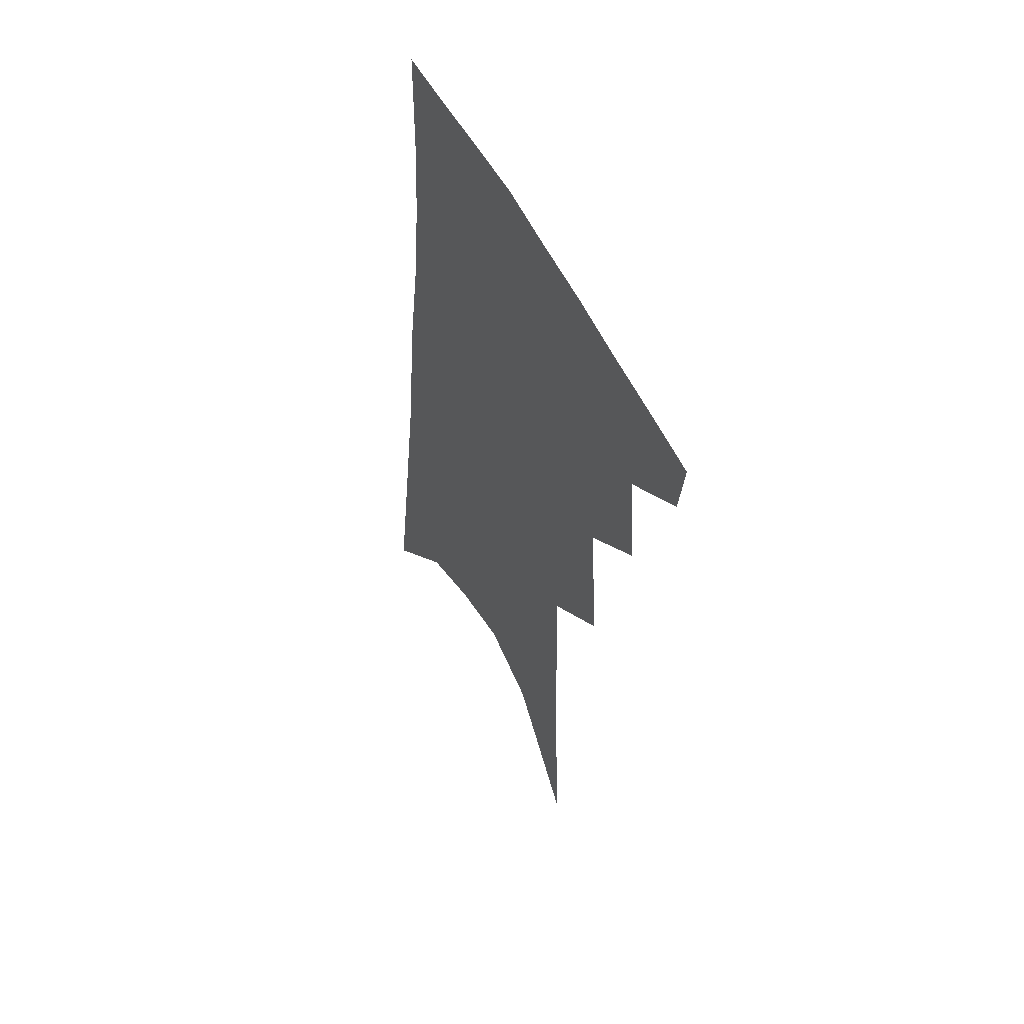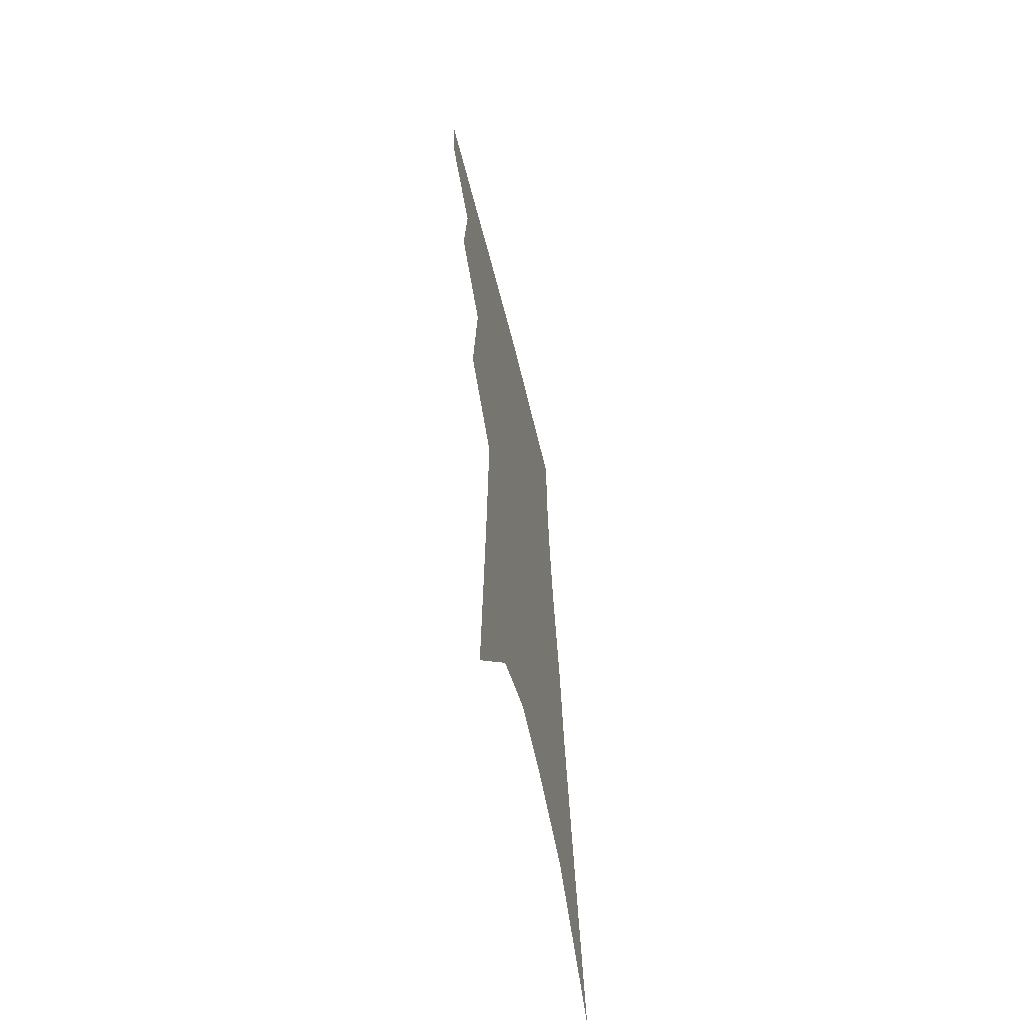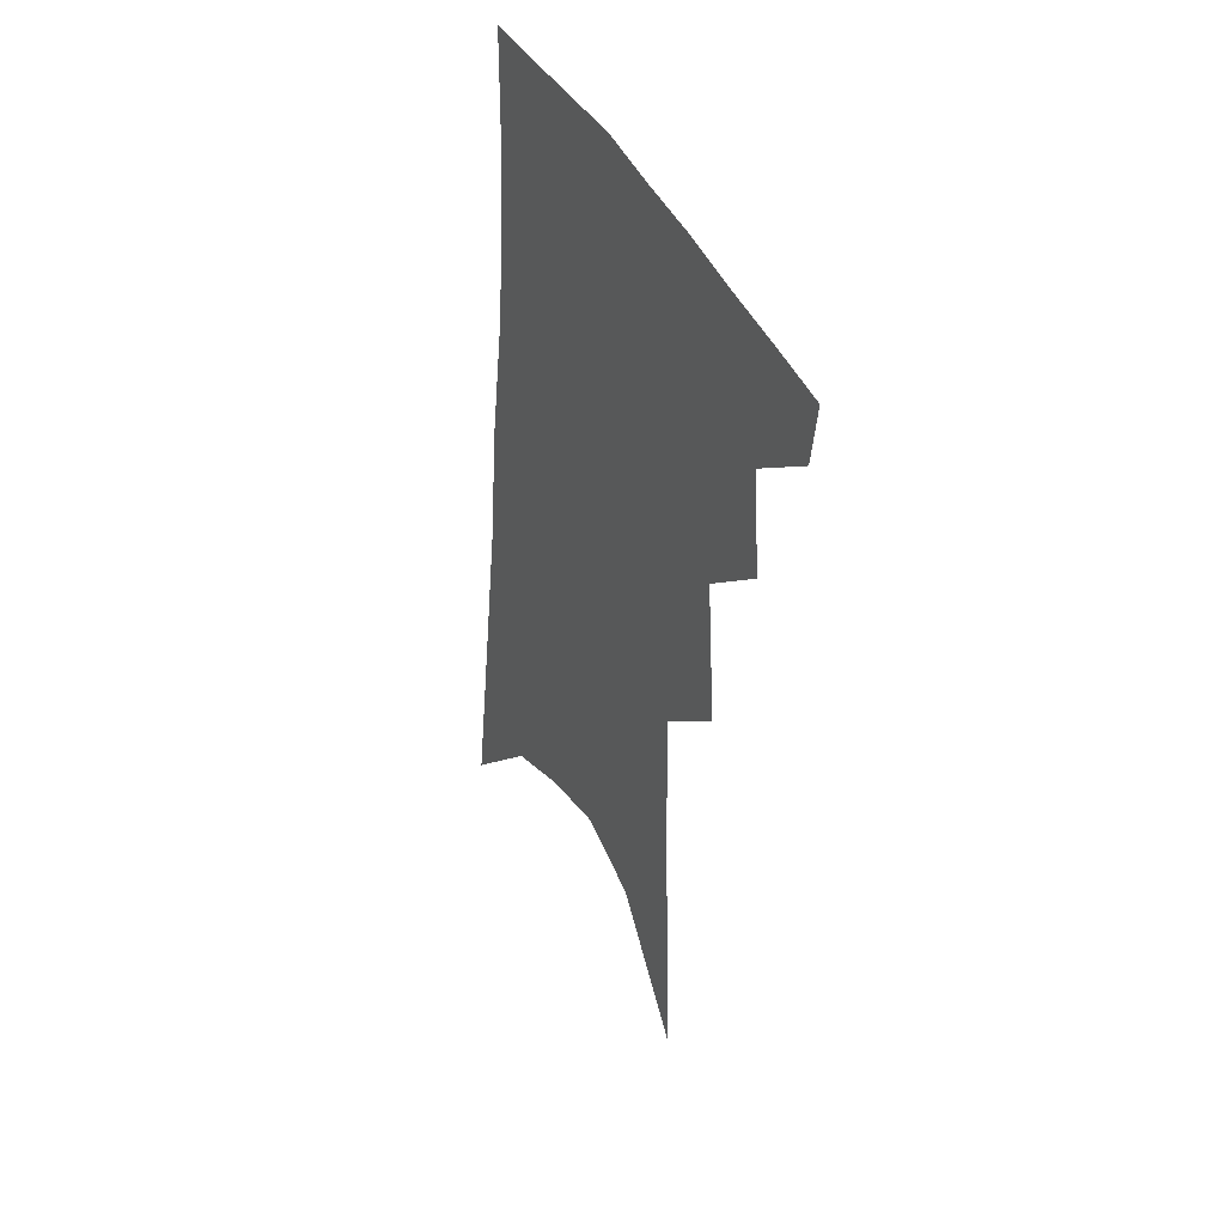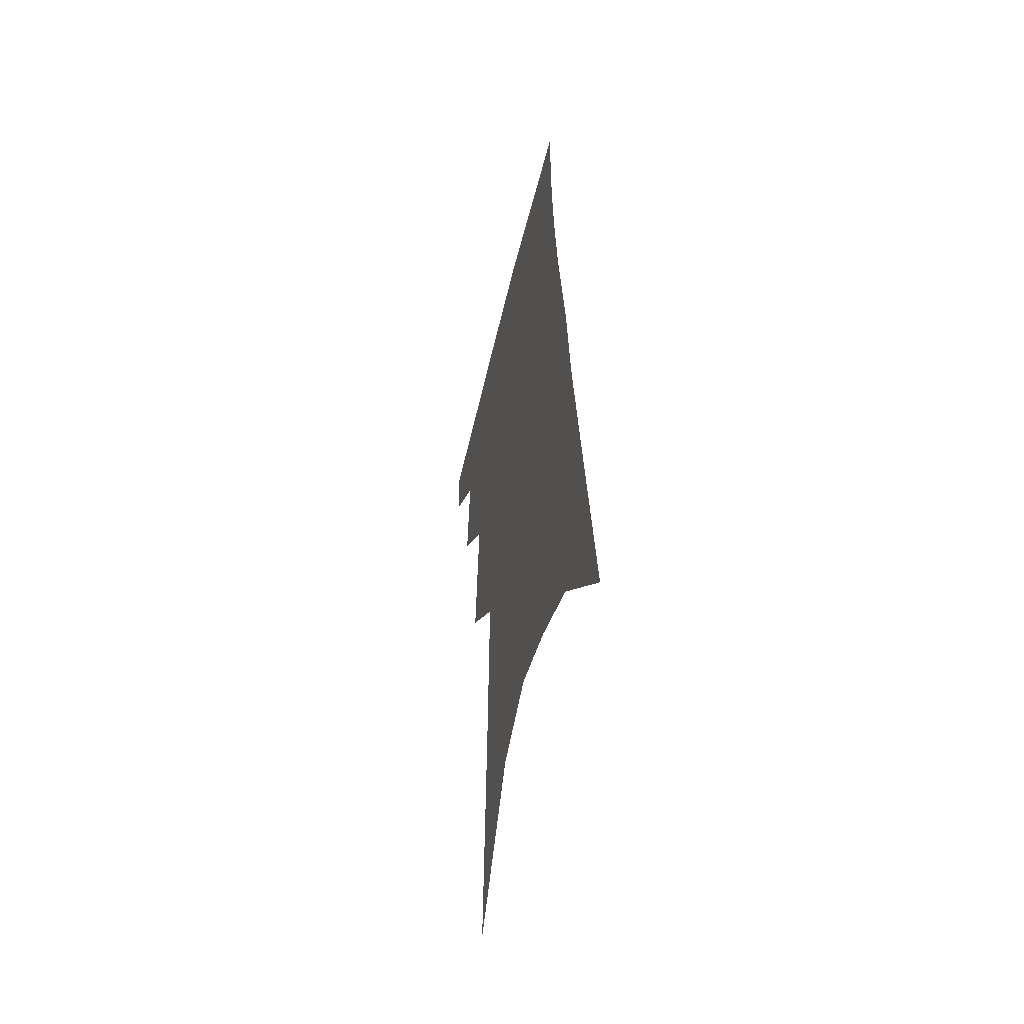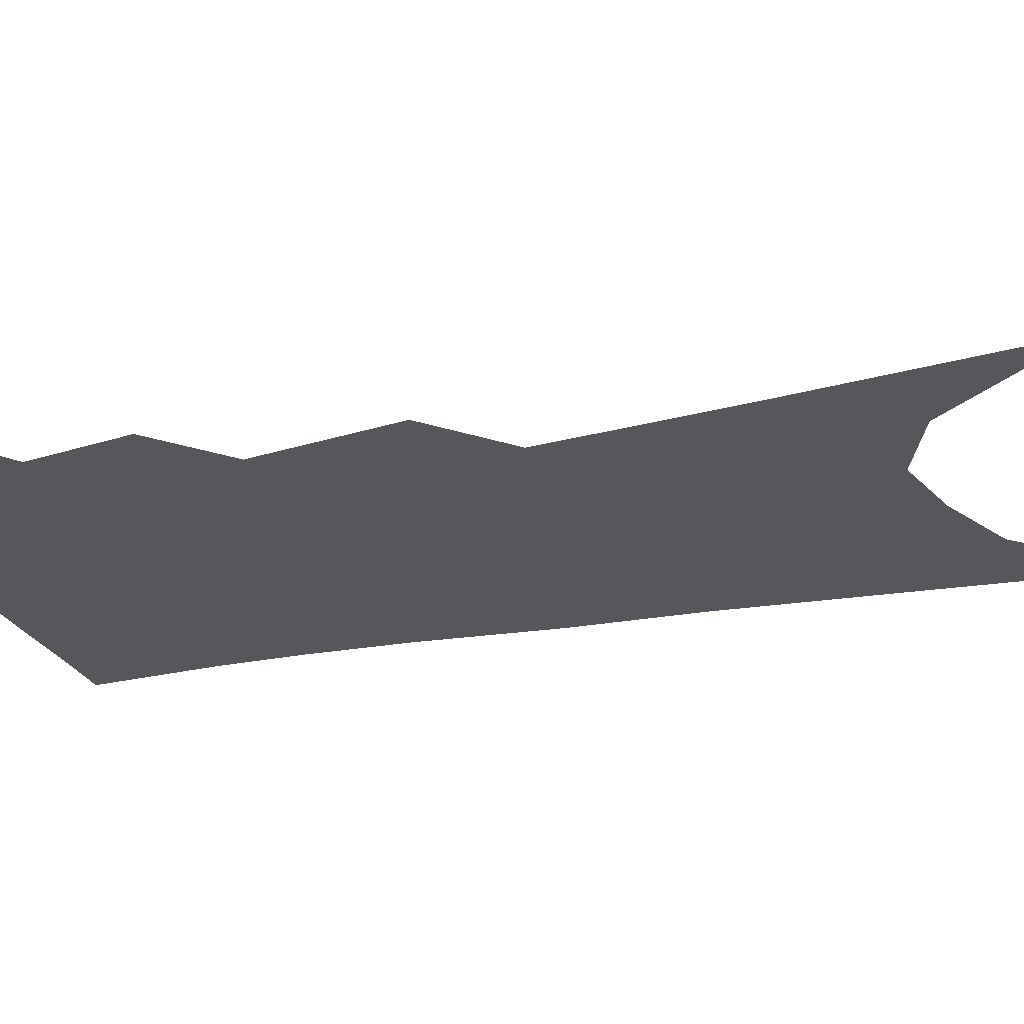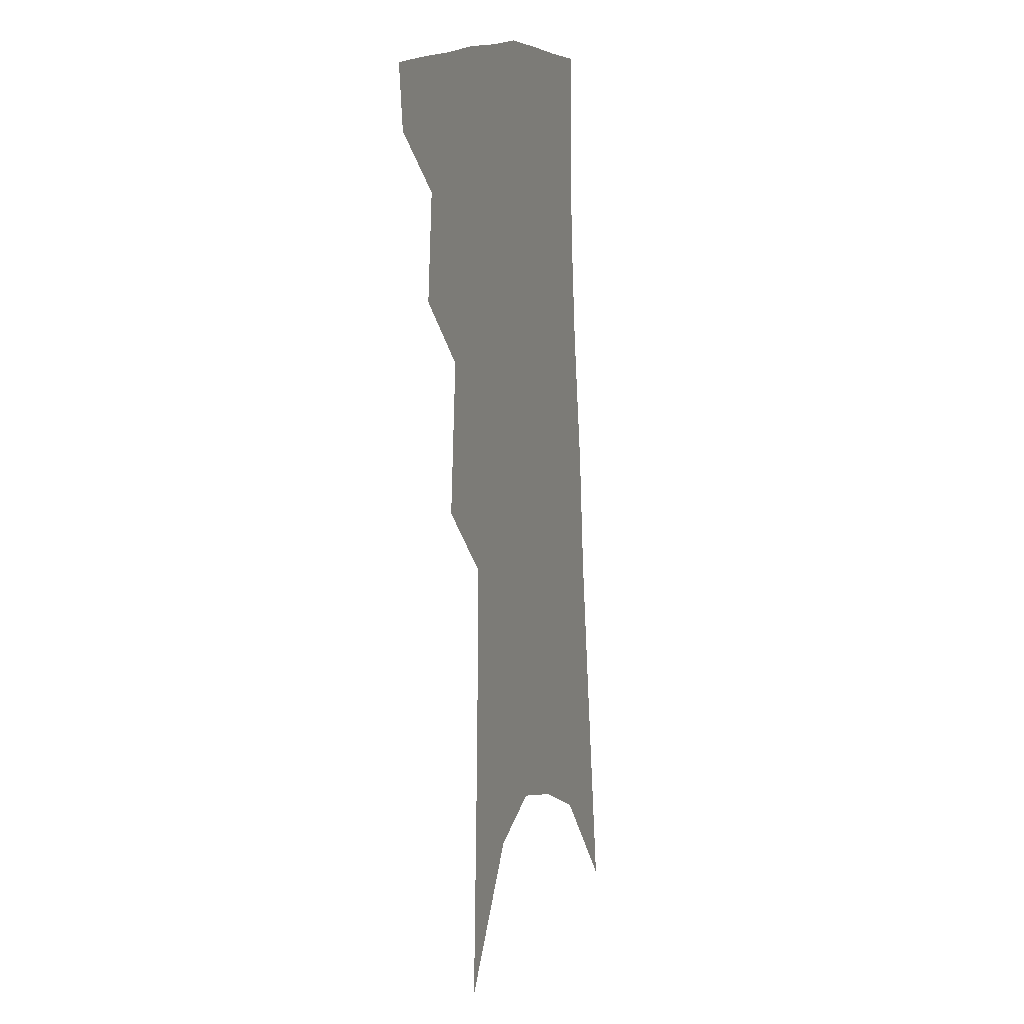
<metadata>
{"format":"obj","ext":"obj","renderer":"f3d","projection":"perspective","resolution":1024,"background":"white","views":[{"elev":55.9,"azim":-118.8,"up":"+Y"},{"elev":-63.2,"azim":-76.5,"up":"+Y"},{"elev":43.3,"azim":-118.9,"up":"+Y"},{"elev":-52.9,"azim":76.3,"up":"+Y"},{"elev":-27.1,"azim":-68.8,"up":"+Z"},{"elev":6.6,"azim":-69.8,"up":"+Y"}]}
</metadata>
<code>
v 500 347.4 0
v 497.4 366.7 0
v 518.4 298.6 0
v 521.4 330.9 0
v 519.2 350.9 0
v 515.9 370 0
v 536.1 233.5 0
v 539.9 279.6 0
v 541.4 311.5 0
v 540.7 334.9 0
v 538.1 354 0
v 534.9 373 0
v 554.6 74.03 0
v 557.7 152.6 0
v 559.3 212.6 0
v 559.1 251.6 0
v 560.6 289.7 0
v 561.1 317.6 0
v 559.7 338.1 0
v 557.1 357 0
v 553.6 376.6 0
v 582.1 117.2 0
v 581.1 178.1 0
v 580 225 0
v 579.6 263.3 0
v 579.6 295.5 0
v 579.6 321.6 0
v 578.6 340.8 0
v 576.9 359.2 0
v 572.9 379.1 0
v 604.5 128.2 0
v 601.7 179.8 0
v 599.4 231.9 0
v 598.3 268.8 0
v 597.7 298.6 0
v 597.3 322.9 0
v 596.9 343 0
v 595.6 361.2 0
v 591.6 382.2 0
v 627.4 123.3 0
v 622.2 183.7 0
v 618.5 232.7 0
v 616.8 268.6 0
v 615.5 299.4 0
v 614.9 323.9 0
v 614.8 343.8 0
v 614.6 362.5 0
v 611.9 382.1 0
v 651.6 113.5 0
v 644.5 174.6 0
v 639.4 223.5 0
v 636.8 260.3 0
v 634.3 294.3 0
v 632.5 322.8 0
v 632.5 344.5 0
v 632.6 363.5 0
v 631.8 381.7 0
v 683.3 79.58 0
v 673.9 144.6 0
v 666.1 199.5 0
v 662.1 240 0
v 655.6 283.2 0
v 652.2 315.5 0
v 650.5 342.3 0
v 650.2 363.8 0
v 650 381.7 0
v 721 391 0
f 4 5 1
f 1 5 2
f 5 6 2
f 8 9 3
f 3 9 4
f 9 10 4
f 4 10 5
f 10 11 5
f 5 11 6
f 11 12 6
f 15 16 7
f 7 16 8
f 16 17 8
f 8 17 9
f 17 18 9
f 9 18 10
f 18 19 10
f 10 19 11
f 19 20 11
f 11 20 12
f 20 21 12
f 13 22 14
f 22 23 14
f 14 23 15
f 23 24 15
f 15 24 16
f 24 25 16
f 16 25 17
f 25 26 17
f 17 26 18
f 26 27 18
f 18 27 19
f 27 28 19
f 19 28 20
f 28 29 20
f 20 29 21
f 29 30 21
f 22 31 23
f 31 32 23
f 23 32 24
f 32 33 24
f 24 33 25
f 33 34 25
f 25 34 26
f 34 35 26
f 26 35 27
f 35 36 27
f 27 36 28
f 36 37 28
f 28 37 29
f 37 38 29
f 29 38 30
f 38 39 30
f 31 40 32
f 40 41 32
f 32 41 33
f 41 42 33
f 33 42 34
f 42 43 34
f 34 43 35
f 43 44 35
f 35 44 36
f 44 45 36
f 36 45 37
f 45 46 37
f 37 46 38
f 46 47 38
f 38 47 39
f 47 48 39
f 40 49 41
f 49 50 41
f 41 50 42
f 50 51 42
f 42 51 43
f 51 52 43
f 43 52 44
f 52 53 44
f 44 53 45
f 53 54 45
f 45 54 46
f 54 55 46
f 46 55 47
f 55 56 47
f 47 56 48
f 56 57 48
f 49 58 50
f 58 59 50
f 50 59 51
f 59 60 51
f 51 60 52
f 60 61 52
f 52 61 53
f 61 62 53
f 53 62 54
f 62 63 54
f 54 63 55
f 63 64 55
f 55 64 56
f 64 65 56
f 56 65 57
f 65 66 57

</code>
